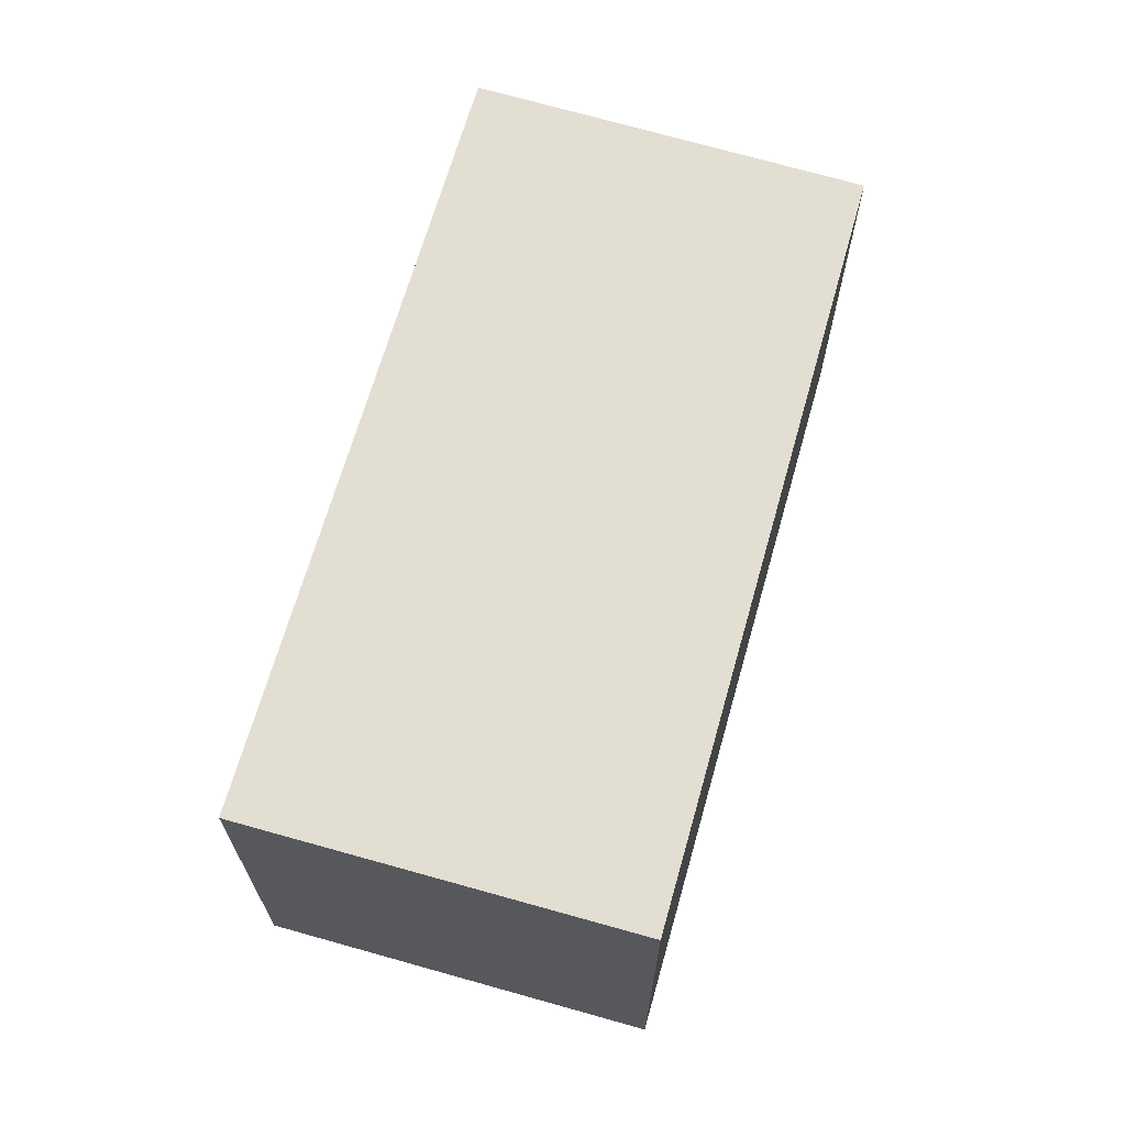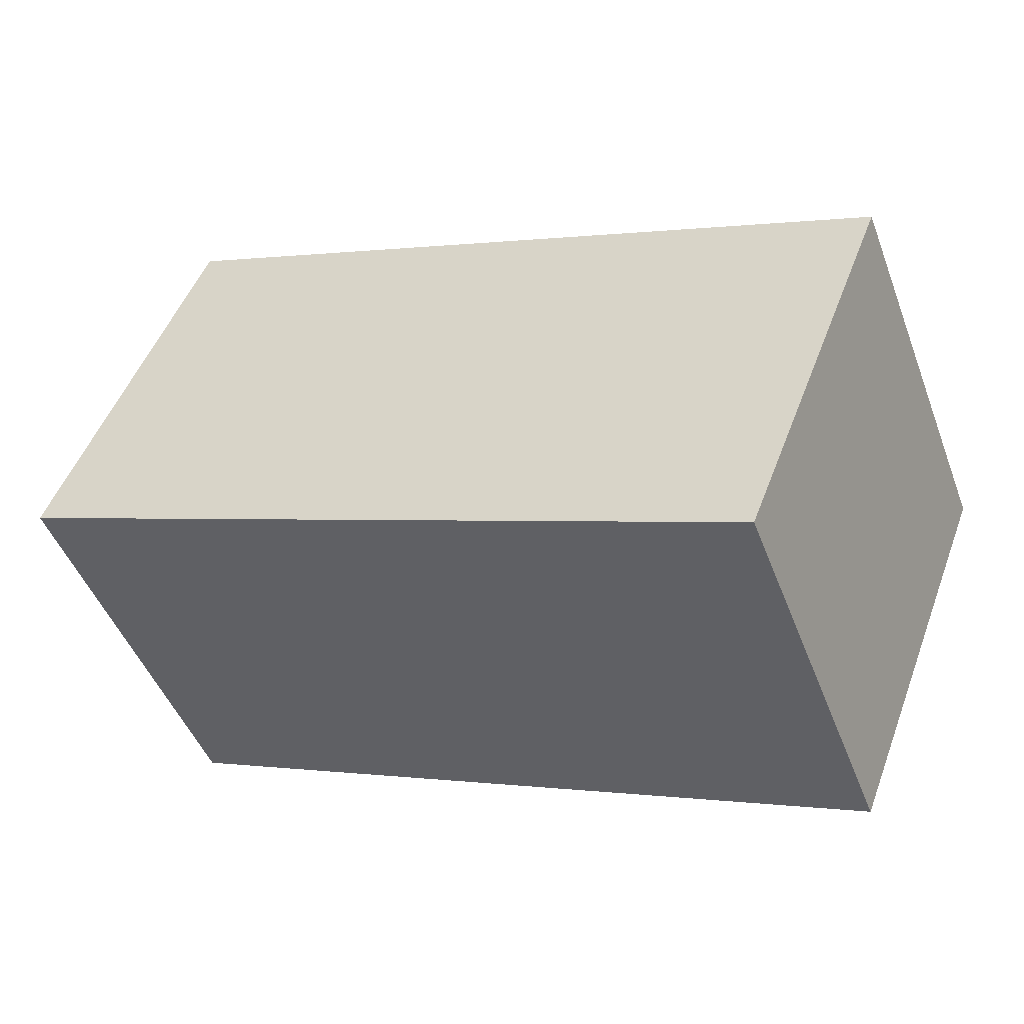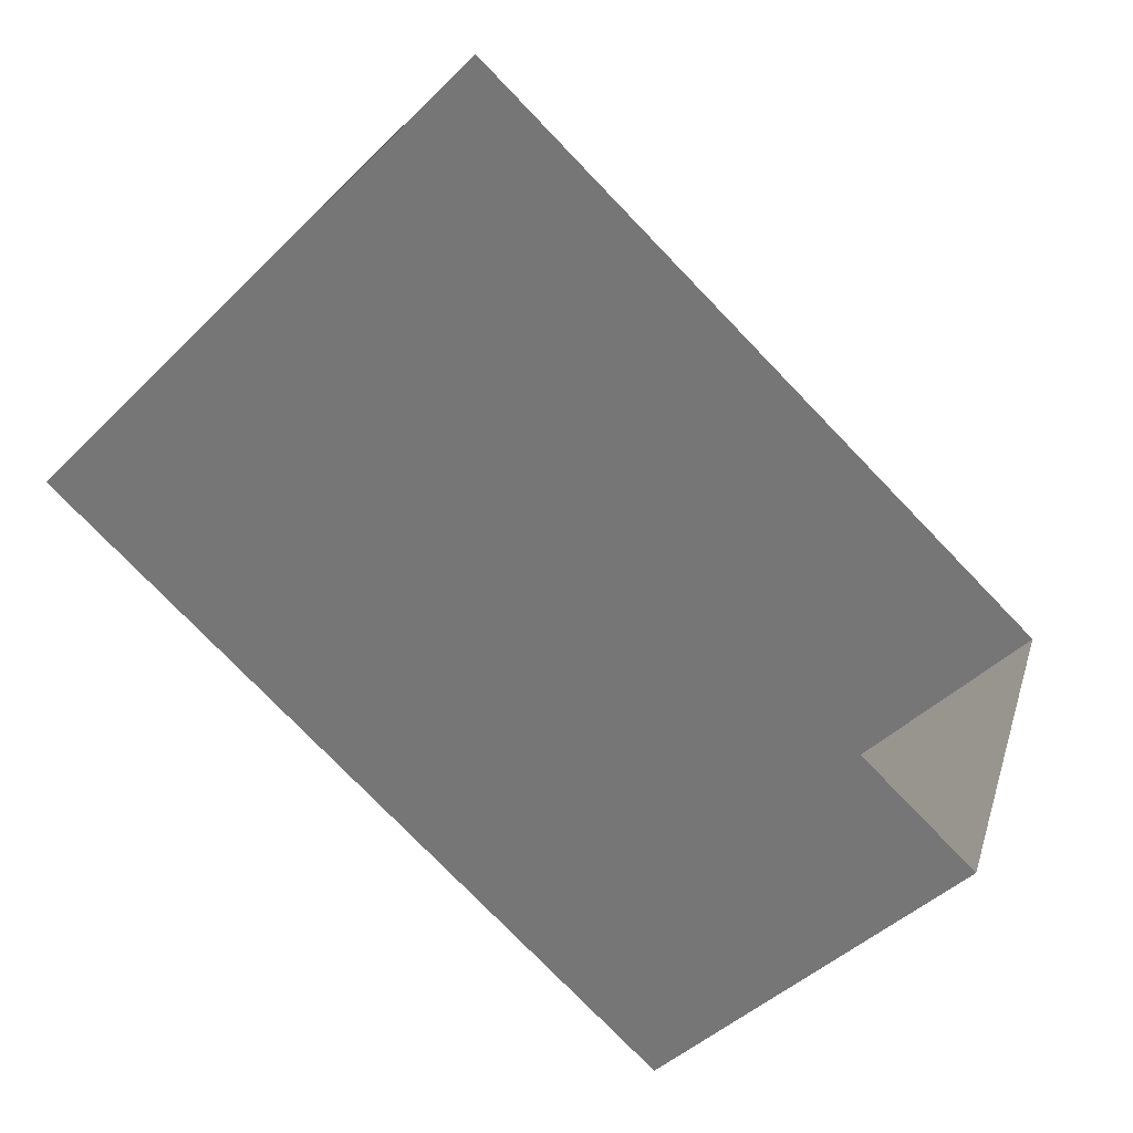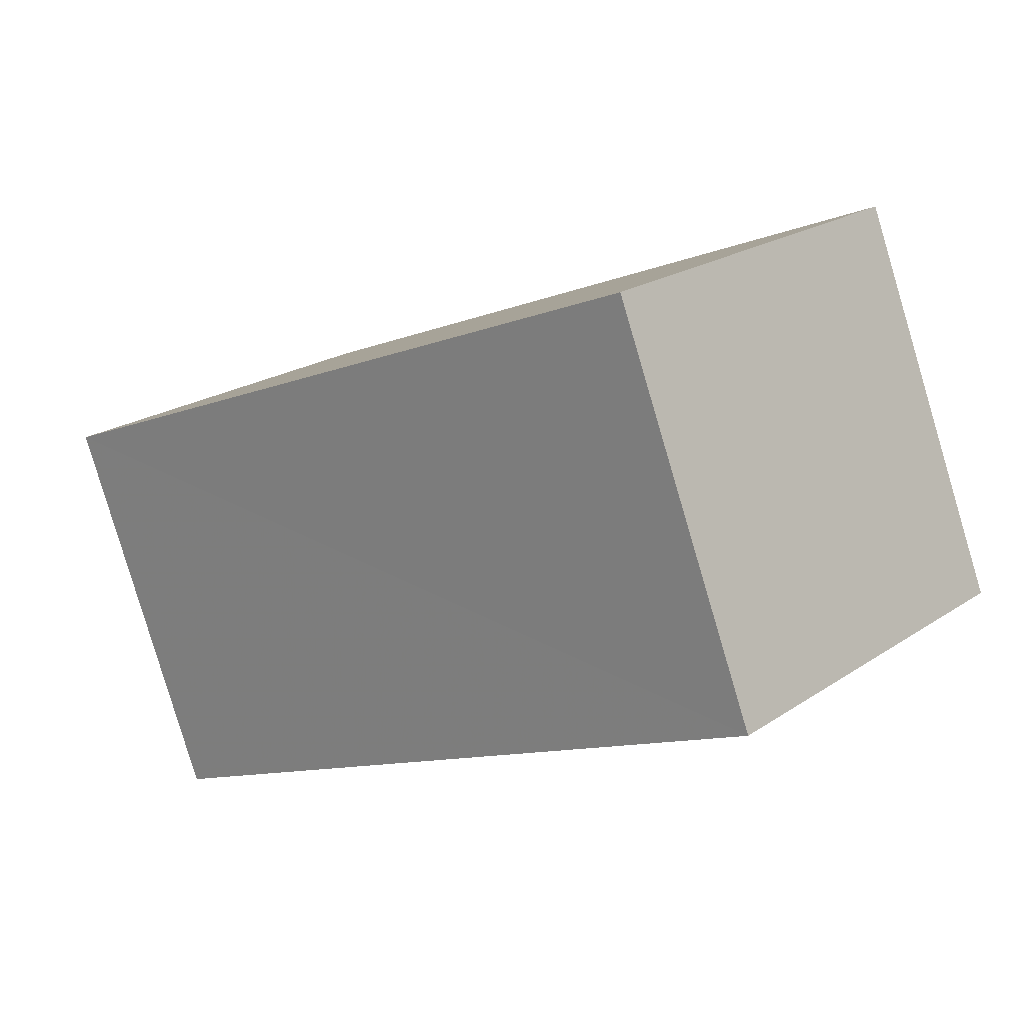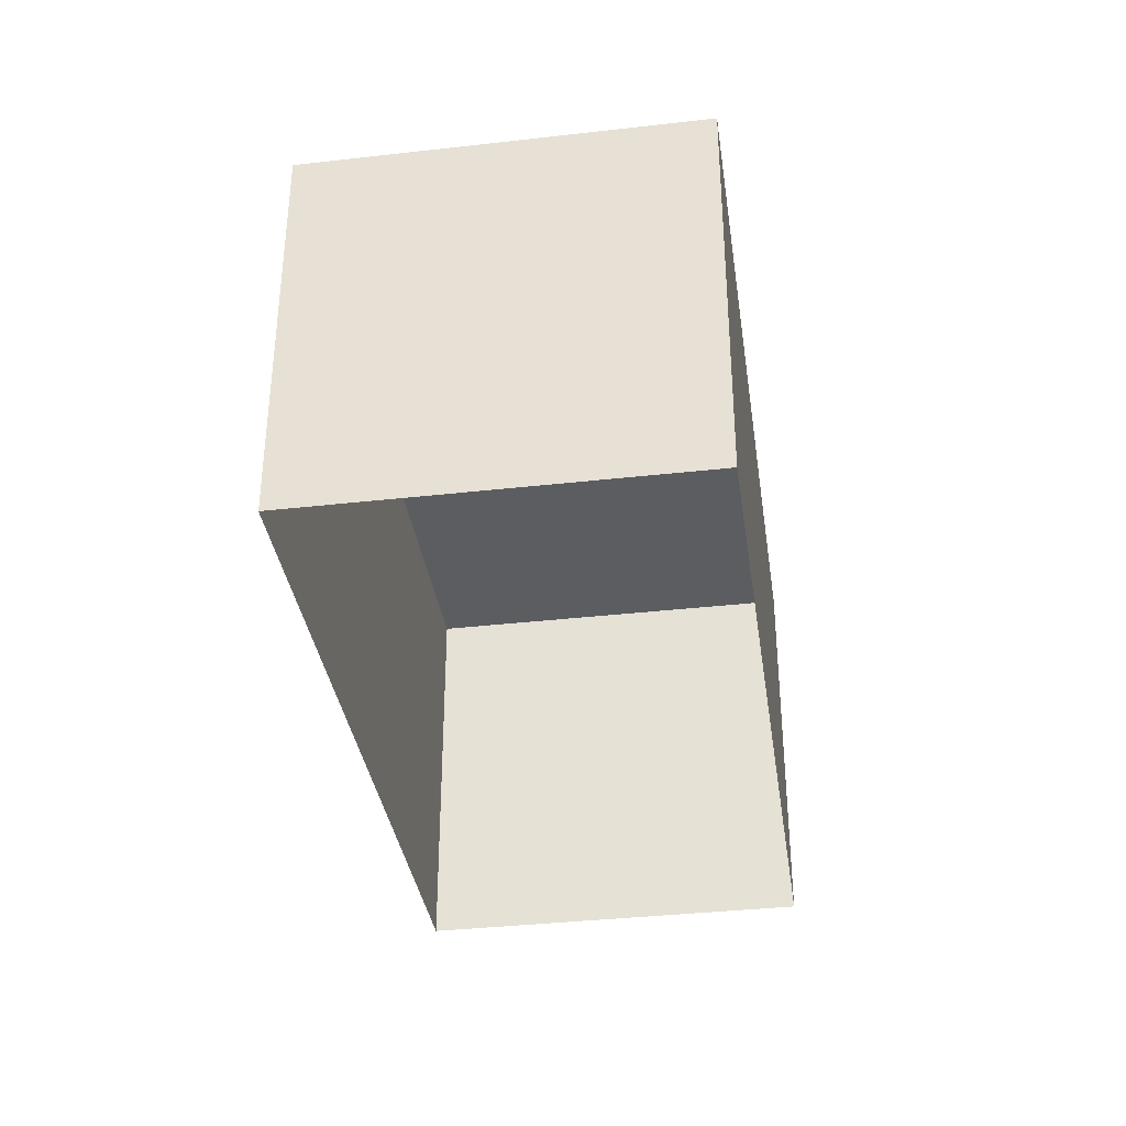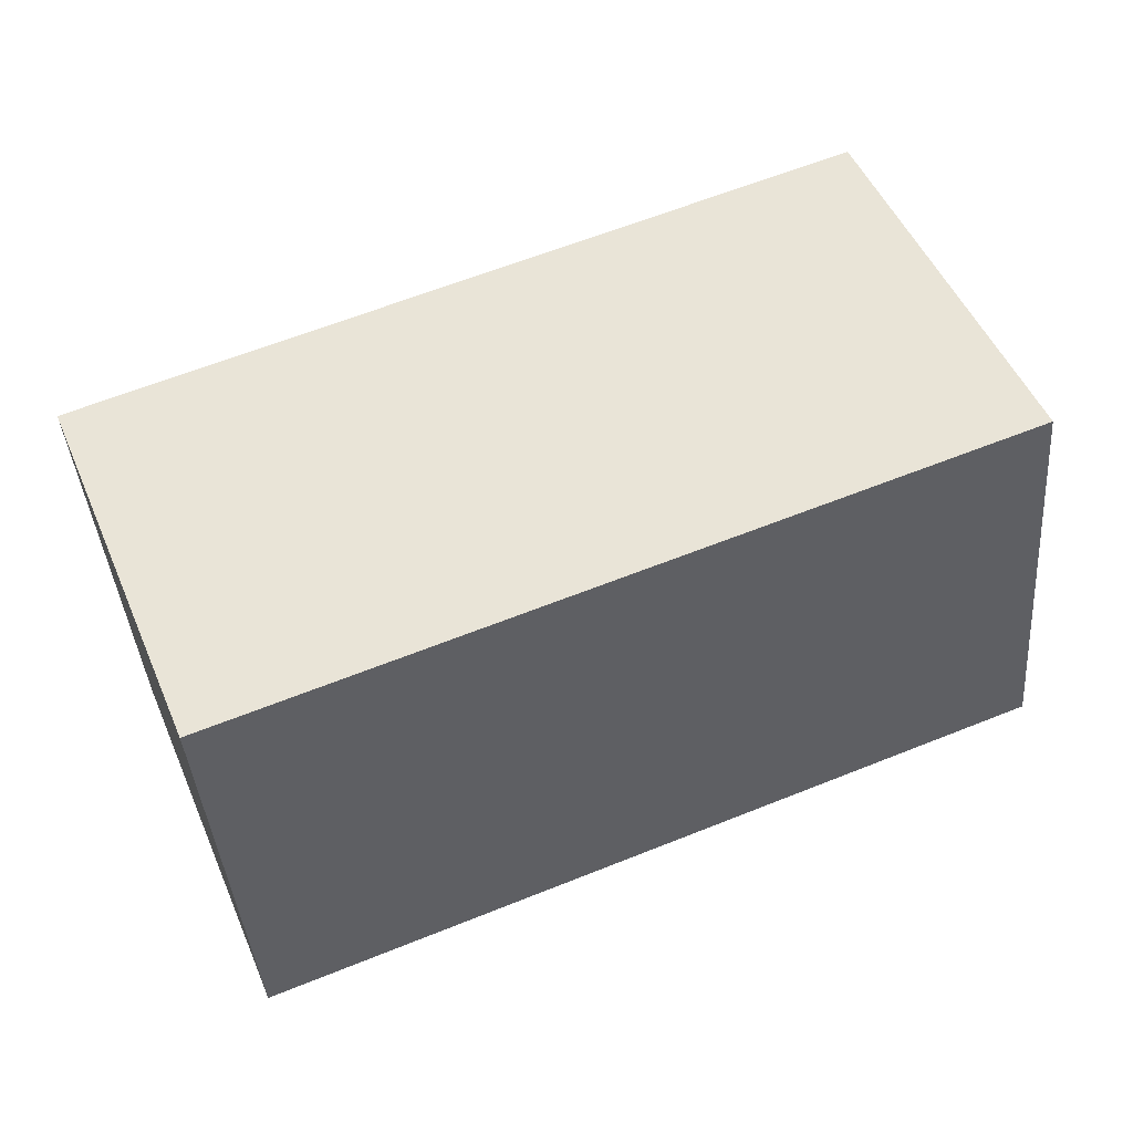
<metadata>
{"format":"obj","ext":"obj","renderer":"f3d","projection":"perspective","resolution":1024,"background":"white","views":[{"elev":67.6,"azim":-52.0,"up":"+Z"},{"elev":49.8,"azim":20.4,"up":"+Y"},{"elev":-45.2,"azim":138.5,"up":"+Y"},{"elev":21.4,"azim":40.2,"up":"+Y"},{"elev":-35.7,"azim":120.3,"up":"+Z"},{"elev":-40.5,"azim":4.4,"up":"+Y"}]}
</metadata>
<code>
v -2.247e+05 -1.285e+05 13.07
v -2.247e+05 -1.285e+05 13.07
v -2.247e+05 -1.285e+05 13.07
v -2.247e+05 -1.285e+05 13.07
v -2.247e+05 -1.285e+05 15.3
v -2.247e+05 -1.285e+05 15.3
v -2.247e+05 -1.285e+05 15.3
v -2.247e+05 -1.285e+05 15.3
f 1 2 3
f 1 4 2
f 5 6 7
f 5 8 6
f 8 4 1
f 6 8 1
f 7 3 2
f 5 7 2
f 8 2 4
f 8 5 2
f 7 1 3
f 7 6 1

</code>
